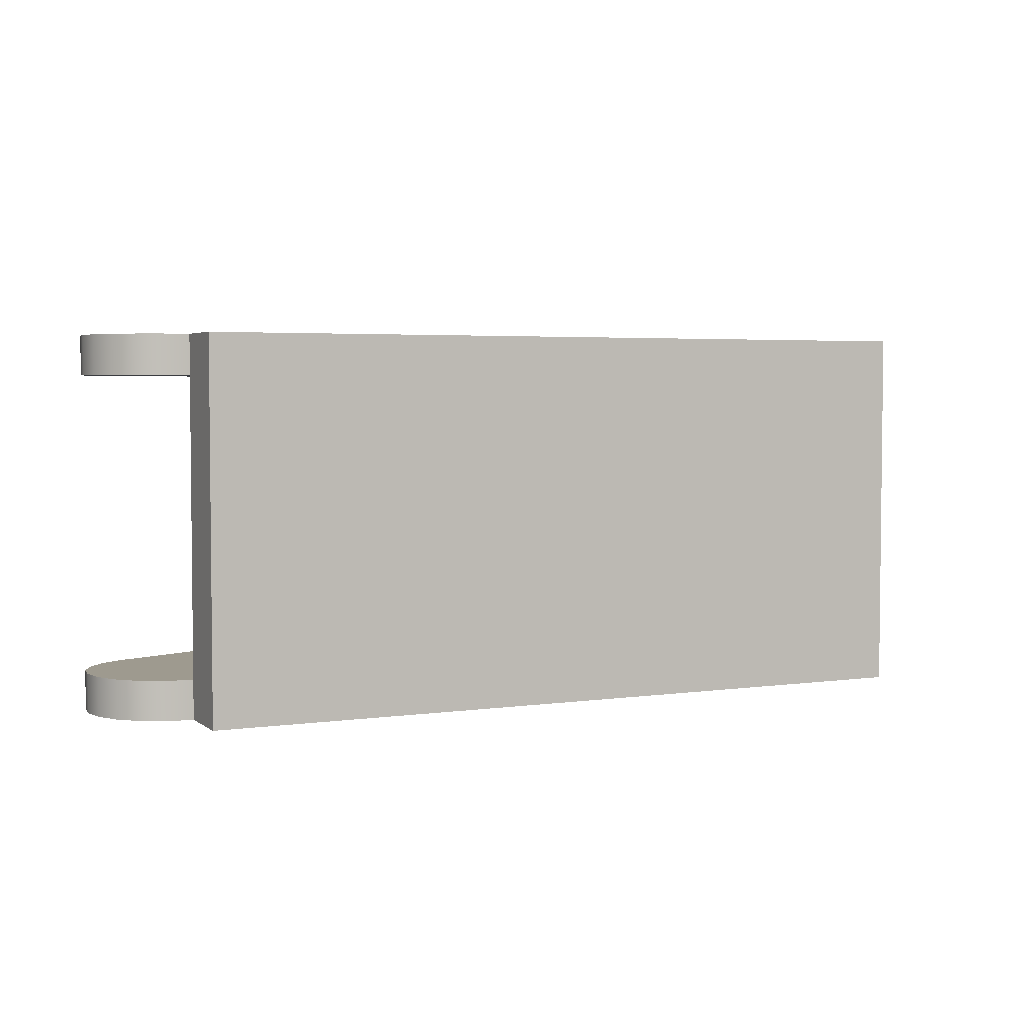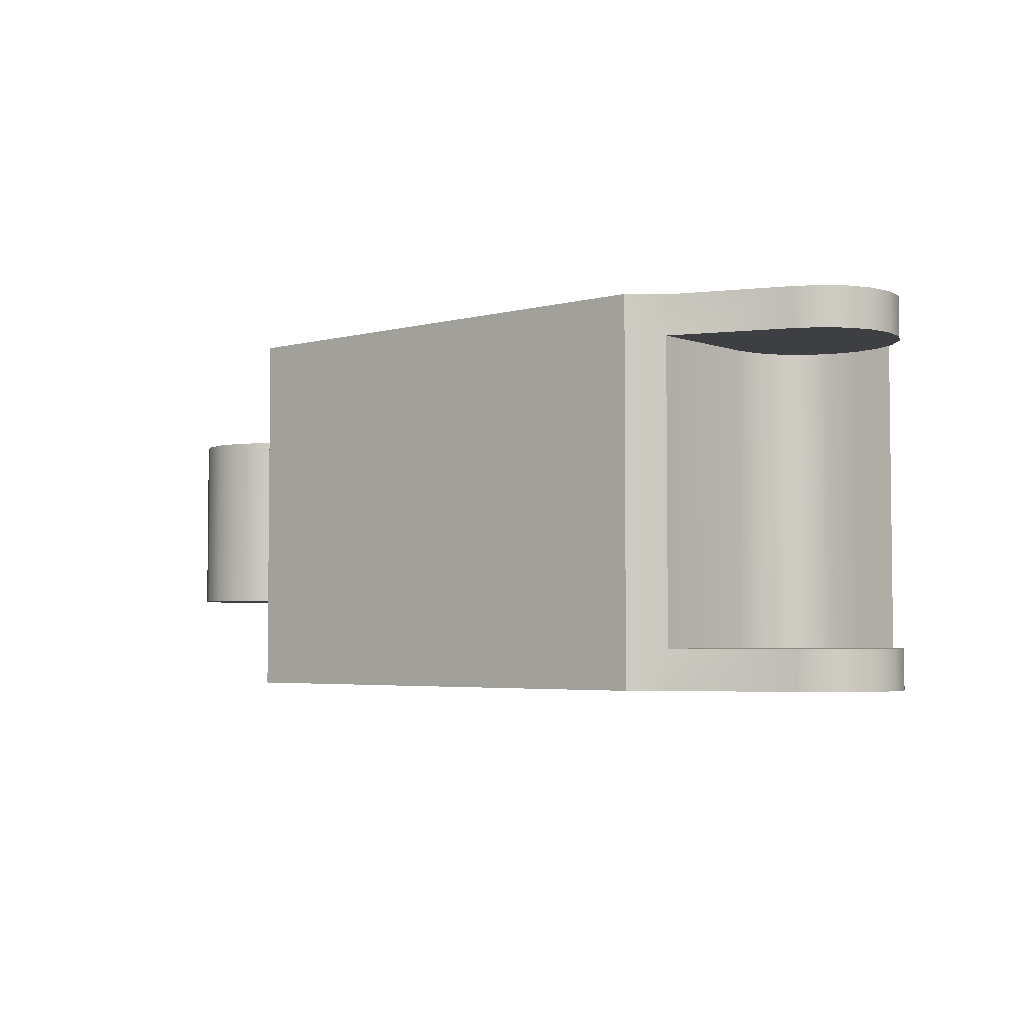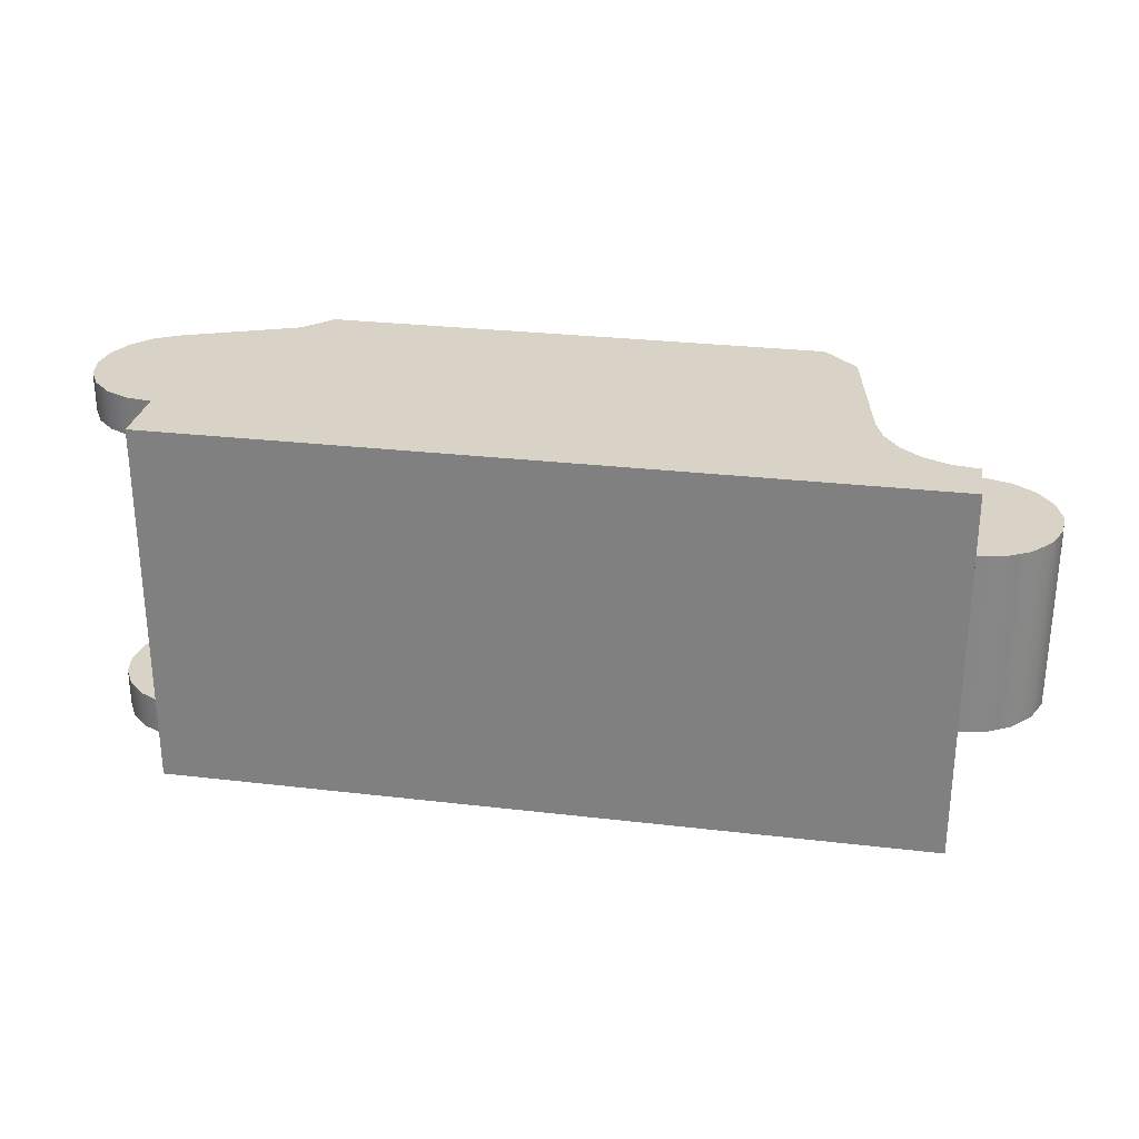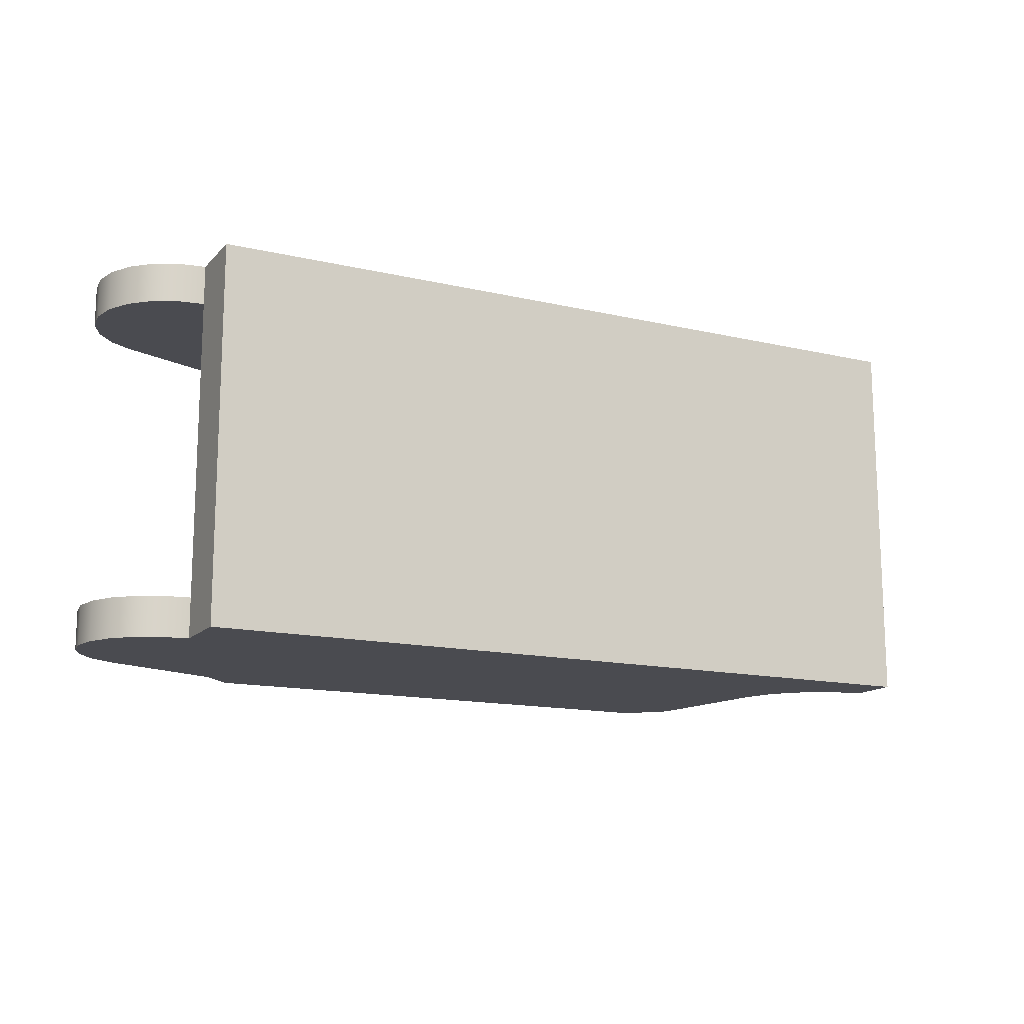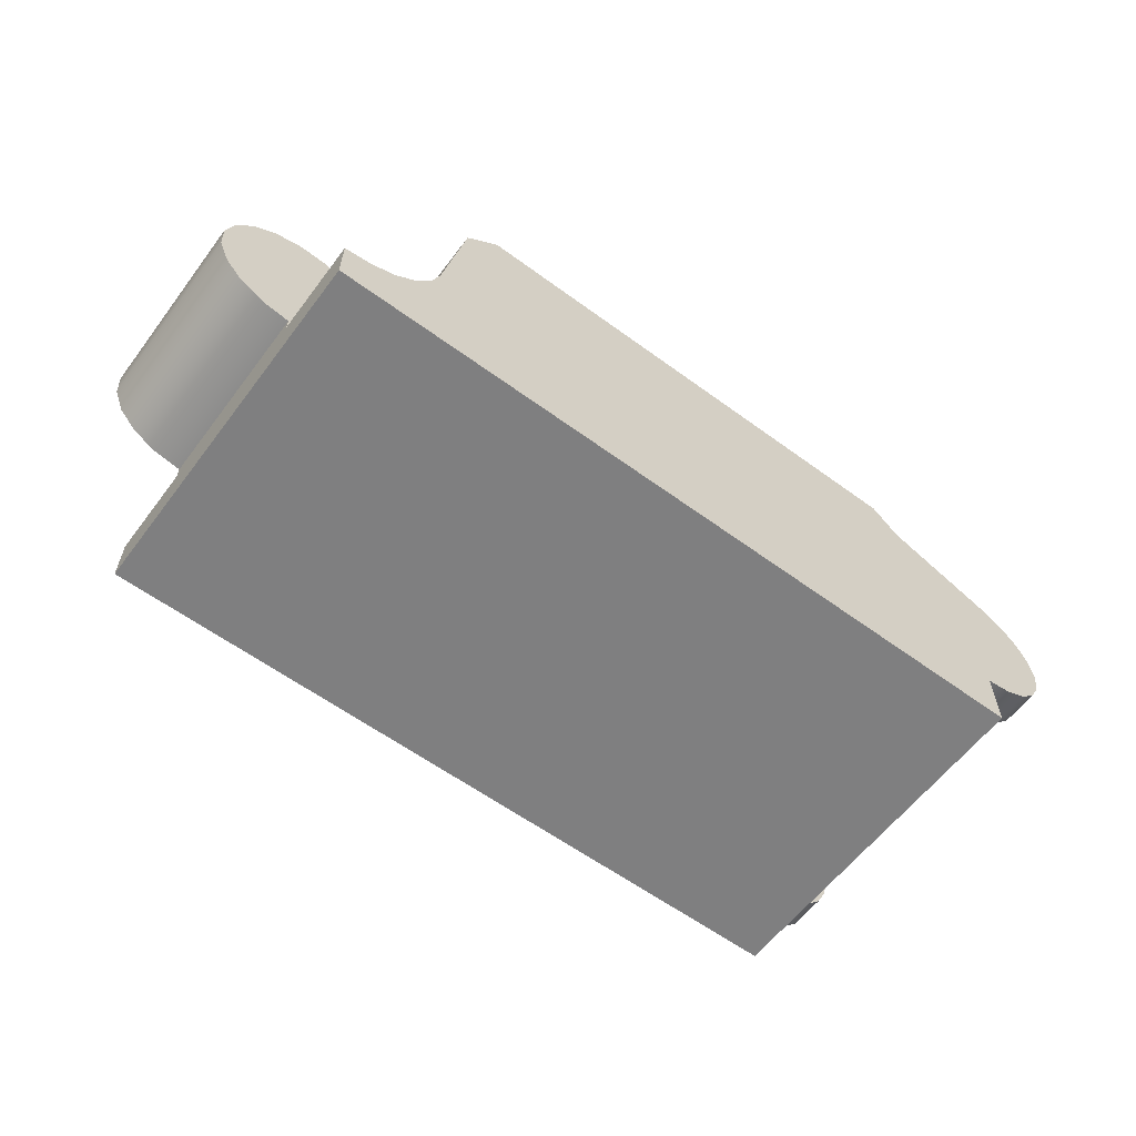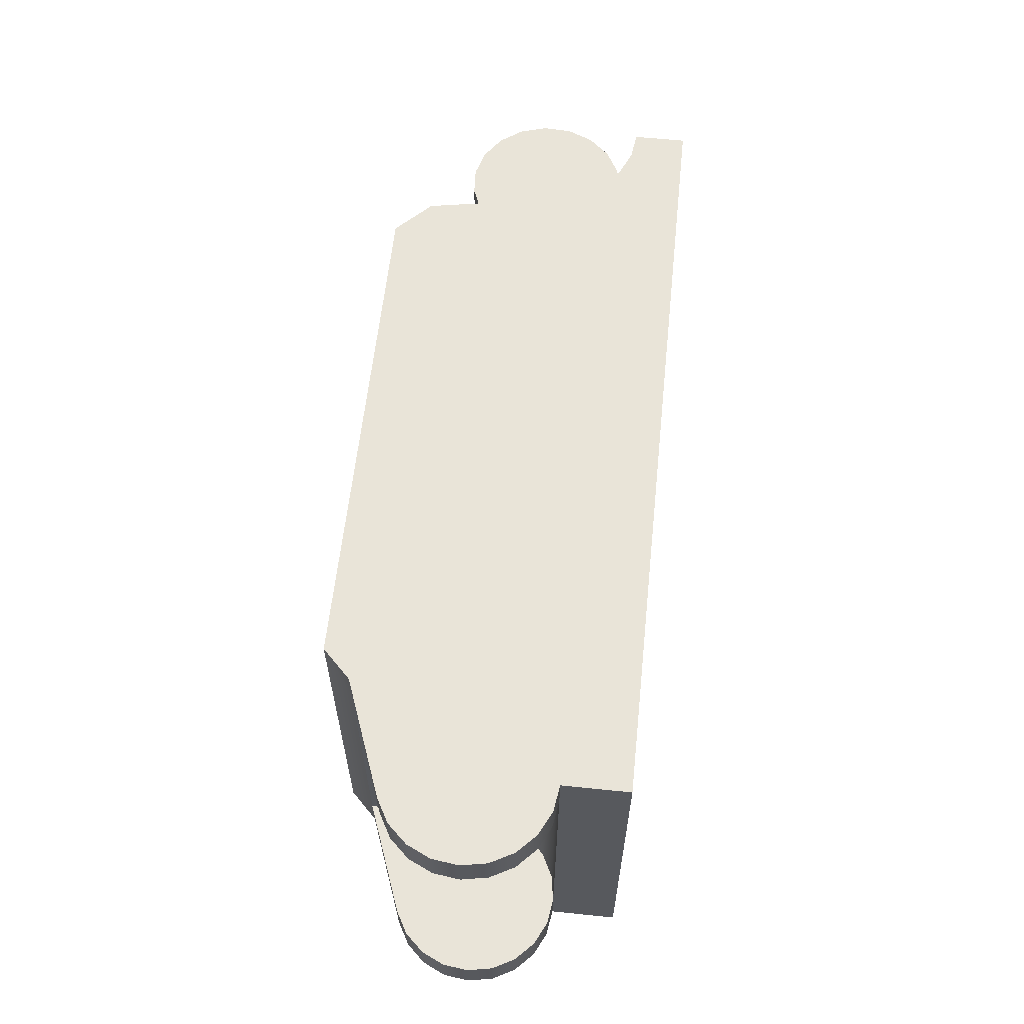
<metadata>
{"format":"obj","ext":"obj","renderer":"f3d","projection":"perspective","resolution":1024,"background":"white","views":[{"elev":3.7,"azim":-25.5,"up":"+Z"},{"elev":-3.9,"azim":-139.0,"up":"+Z"},{"elev":28.1,"azim":10.1,"up":"+Z"},{"elev":-14.5,"azim":-26.8,"up":"+Z"},{"elev":-59.8,"azim":143.1,"up":"+Y"},{"elev":60.5,"azim":-84.0,"up":"+Z"}]}
</metadata>
<code>
o f_1_rigid
v 0.0089 0.008 -0.0056
v 0.006 0.008 -0.01
v 0.0089 0.008 0.0056
v 0.006 0.008 0.01
v 0.02986 0.008 0.0056
v 0.03276 0.008 0.01
v 0.02986 0.008 -0.0056
v 0.03276 0.008 -0.01
v 0.041 -0.00525 -0.005
v 0.041 -0.00525 -0.01
v 0.03955 -0.005047 -0.005
v 0.03955 -0.005047 -0.01
v 0.03822 -0.004452 -0.005
v 0.03822 -0.004452 -0.01
v 0.0371 -0.003513 -0.005
v 0.0371 -0.003513 -0.01
v 0.03628 -0.002301 -0.005
v 0.03628 -0.002301 -0.01
v 0.03583 -0.000912 -0.005
v 0.03583 -0.000912 -0.01
v 0.03583 -0.000912 0.005
v 0.03583 -0.000912 0.01
v 0.03628 -0.002301 0.005
v 0.03628 -0.002301 0.01
v 0.0371 -0.003513 0.005
v 0.0371 -0.003513 0.01
v 0.03822 -0.004452 0.005
v 0.03822 -0.004452 0.01
v 0.03955 -0.005047 0.005
v 0.03955 -0.005047 0.01
v 0.041 -0.00525 0.005
v 0.041 -0.00525 0.01
v 0.041 -0.0045 0.005
v 0.041 -0.0045 -0.005
v 0.04249 -0.004247 -0.005
v 0.04249 -0.004247 0.005
v 0.04381 -0.003518 -0.005
v 0.04381 -0.003518 0.005
v 0.04481 -0.002394 -0.005
v 0.04481 -0.002394 0.005
v 0.04539 -0.001001 -0.005
v 0.04539 -0.001001 0.005
v 0.04547 0.000504 -0.005
v 0.04547 0.000504 0.005
v 0.04505 0.001952 -0.005
v 0.04505 0.001952 0.005
v 0.04418 0.003182 -0.005
v 0.04418 0.003182 0.005
v 0.04295 0.004054 -0.005
v 0.04295 0.004054 0.005
v 0.0415 0.004472 -0.005
v 0.0415 0.004472 0.005
v 0.04 0.004387 -0.005
v 0.04 0.004387 0.005
v 0.03861 0.00381 -0.005
v 0.03861 0.00381 0.005
v 0.03748 0.002806 -0.005
v 0.03748 0.002806 0.005
v 0.03675 0.001486 -0.005
v 0.03675 0.001486 0.005
v 0.0365 -0 -0.005
v 0.0365 0 0.005
v 0.03567 0 0.005
v 0.0045 0.0065 0.0079
v 0.0045 0 0.0079
v -0.001584 0.004212 0.0079
v 0.00428 -0.001391 0.0079
v -0.002608 -0.003667 0.0079
v -0.0036 -0.0027 0.0079
v 0.002645 -0.003641 0.0079
v -0.004251 -0.001477 0.0079
v -0.004499 -0.000114 0.0079
v 0.003641 -0.002645 0.0079
v -0.00279 0.003531 0.0079
v 0.001391 -0.00428 0.0079
v 0 -0.0045 0.0079
v -0.001369 -0.004287 0.0079
v -0.00432 0.00126 0.0079
v -0.003732 0.002514 0.0079
v -0.001584 0.004212 0.01
v -0.00279 0.003531 0.01
v -0.003732 0.002514 0.01
v -0.00432 0.00126 0.01
v -0.004499 -0.000114 0.01
v -0.004251 -0.001477 0.01
v -0.0036 -0.0027 0.01
v -0.002608 -0.003667 0.01
v -0.001369 -0.004287 0.01
v 0 -0.0045 0.01
v -0.001584 0.004212 -0.0079
v -0.001584 0.004212 -0.01
v -0.00279 0.003531 -0.01
v -0.00279 0.003531 -0.0079
v -0.003732 0.002514 -0.01
v -0.003732 0.002514 -0.0079
v -0.00432 0.00126 -0.01
v -0.00432 0.00126 -0.0079
v -0.004499 -0.000114 -0.01
v -0.004499 -0.000114 -0.0079
v -0.004251 -0.001477 -0.01
v -0.004251 -0.001477 -0.0079
v -0.0036 -0.0027 -0.01
v -0.0036 -0.0027 -0.0079
v -0.002608 -0.003667 -0.01
v -0.002608 -0.003667 -0.0079
v -0.001369 -0.004287 -0.01
v -0.001369 -0.004287 -0.0079
v 0 -0.0045 -0.01
v 0 -0.0045 -0.0079
v 0 -0.008 -0.01
v 0 -0.008 0.01
v 0.041 -0.008 0.01
v 0.041 -0.008 -0.01
v 0.03567 -0 -0.005
v 0.03458 0.006179 -0.01
v 0.03458 0.006179 0.01
v 0.0045 0.0065 0.01
v 0.0045 0.0065 -0.01
v 0.0045 0.0065 -0.0079
v 0.0045 -0 -0.0079
v 0.003641 -0.002645 -0.0079
v 0.00428 -0.001391 -0.0079
v 0.002645 -0.003641 -0.0079
v 0.001391 -0.00428 -0.0079
f 1 2 3
f 3 2 4
f 3 4 5
f 5 4 6
f 5 6 7
f 7 6 8
f 7 8 1
f 1 8 2
f 9 10 11
f 11 10 12
f 11 12 13
f 13 12 14
f 13 14 15
f 15 14 16
f 15 16 17
f 17 16 18
f 17 18 19
f 19 18 20
f 21 22 23
f 23 22 24
f 23 24 25
f 25 24 26
f 25 26 27
f 27 26 28
f 27 28 29
f 29 28 30
f 29 30 31
f 31 30 32
f 33 34 35
f 33 35 36
f 36 35 37
f 36 37 38
f 38 37 39
f 38 39 40
f 40 39 41
f 40 41 42
f 42 41 43
f 42 43 44
f 44 43 45
f 44 45 46
f 46 45 47
f 46 47 48
f 48 47 49
f 48 49 50
f 50 49 51
f 50 51 52
f 52 51 53
f 52 53 54
f 54 53 55
f 54 55 56
f 56 55 57
f 56 57 58
f 58 57 59
f 58 59 60
f 60 59 61
f 60 61 62
f 29 31 33
f 63 21 33
f 33 21 23
f 23 25 33
f 33 25 27
f 33 27 29
f 60 40 58
f 58 40 42
f 38 40 36
f 36 40 60
f 36 60 33
f 33 60 62
f 33 62 63
f 48 50 46
f 46 50 52
f 46 52 54
f 42 44 58
f 58 44 46
f 58 46 56
f 56 46 54
f 64 65 66
f 66 65 67
f 68 69 70
f 70 69 71
f 70 71 72
f 67 73 66
f 66 73 70
f 66 70 74
f 75 76 70
f 70 76 77
f 70 77 68
f 72 78 70
f 70 78 79
f 70 79 74
f 80 66 74
f 80 74 81
f 81 74 79
f 81 79 82
f 82 79 78
f 82 78 83
f 83 78 72
f 83 72 84
f 84 72 71
f 84 71 85
f 85 71 69
f 85 69 86
f 86 69 68
f 86 68 87
f 87 68 77
f 87 77 88
f 88 77 76
f 88 76 89
f 90 91 92
f 90 92 93
f 93 92 94
f 93 94 95
f 95 94 96
f 95 96 97
f 97 96 98
f 97 98 99
f 99 98 100
f 99 100 101
f 101 100 102
f 101 102 103
f 103 102 104
f 103 104 105
f 105 104 106
f 105 106 107
f 107 106 108
f 107 108 109
f 109 108 110
f 109 110 76
f 76 110 111
f 76 111 89
f 112 113 9
f 9 113 10
f 32 112 31
f 31 112 9
f 31 9 33
f 33 9 34
f 19 20 114
f 114 20 115
f 114 115 63
f 63 115 116
f 63 116 21
f 21 116 22
f 113 112 110
f 110 112 111
f 112 32 30
f 111 26 24
f 112 30 111
f 111 30 28
f 111 28 26
f 83 84 82
f 82 84 85
f 82 85 81
f 81 85 80
f 80 85 86
f 80 86 87
f 4 117 89
f 89 117 80
f 89 80 88
f 88 80 87
f 24 22 111
f 111 22 116
f 111 116 89
f 89 116 6
f 89 6 4
f 20 18 110
f 20 110 115
f 115 110 108
f 115 108 8
f 18 16 110
f 110 16 14
f 110 14 113
f 113 14 12
f 113 12 10
f 2 8 118
f 118 8 108
f 118 108 91
f 91 108 106
f 91 106 104
f 96 94 98
f 98 94 100
f 104 102 91
f 91 102 100
f 91 100 92
f 92 100 94
f 59 57 39
f 13 34 11
f 11 34 9
f 13 15 34
f 34 15 17
f 34 17 19
f 41 39 43
f 43 39 57
f 43 57 45
f 45 57 55
f 19 114 34
f 34 114 61
f 34 61 35
f 35 61 59
f 35 59 37
f 37 59 39
f 49 47 51
f 51 47 45
f 51 45 53
f 53 45 55
f 63 62 114
f 114 62 61
f 64 119 65
f 65 119 120
f 121 122 90
f 90 122 120
f 90 120 119
f 121 90 123
f 123 90 93
f 123 93 95
f 105 123 103
f 103 123 101
f 95 97 123
f 123 97 99
f 123 99 101
f 105 107 123
f 123 107 109
f 123 109 124
f 2 118 119
f 2 119 4
f 4 119 64
f 4 64 117
f 8 6 115
f 115 6 116
f 109 76 124
f 124 76 75
f 124 75 123
f 123 75 70
f 123 70 121
f 121 70 73
f 121 73 122
f 122 73 67
f 122 67 120
f 120 67 65
f 1 3 5 7
f 119 118 90
f 90 118 91
f 66 80 64
f 64 80 117

</code>
